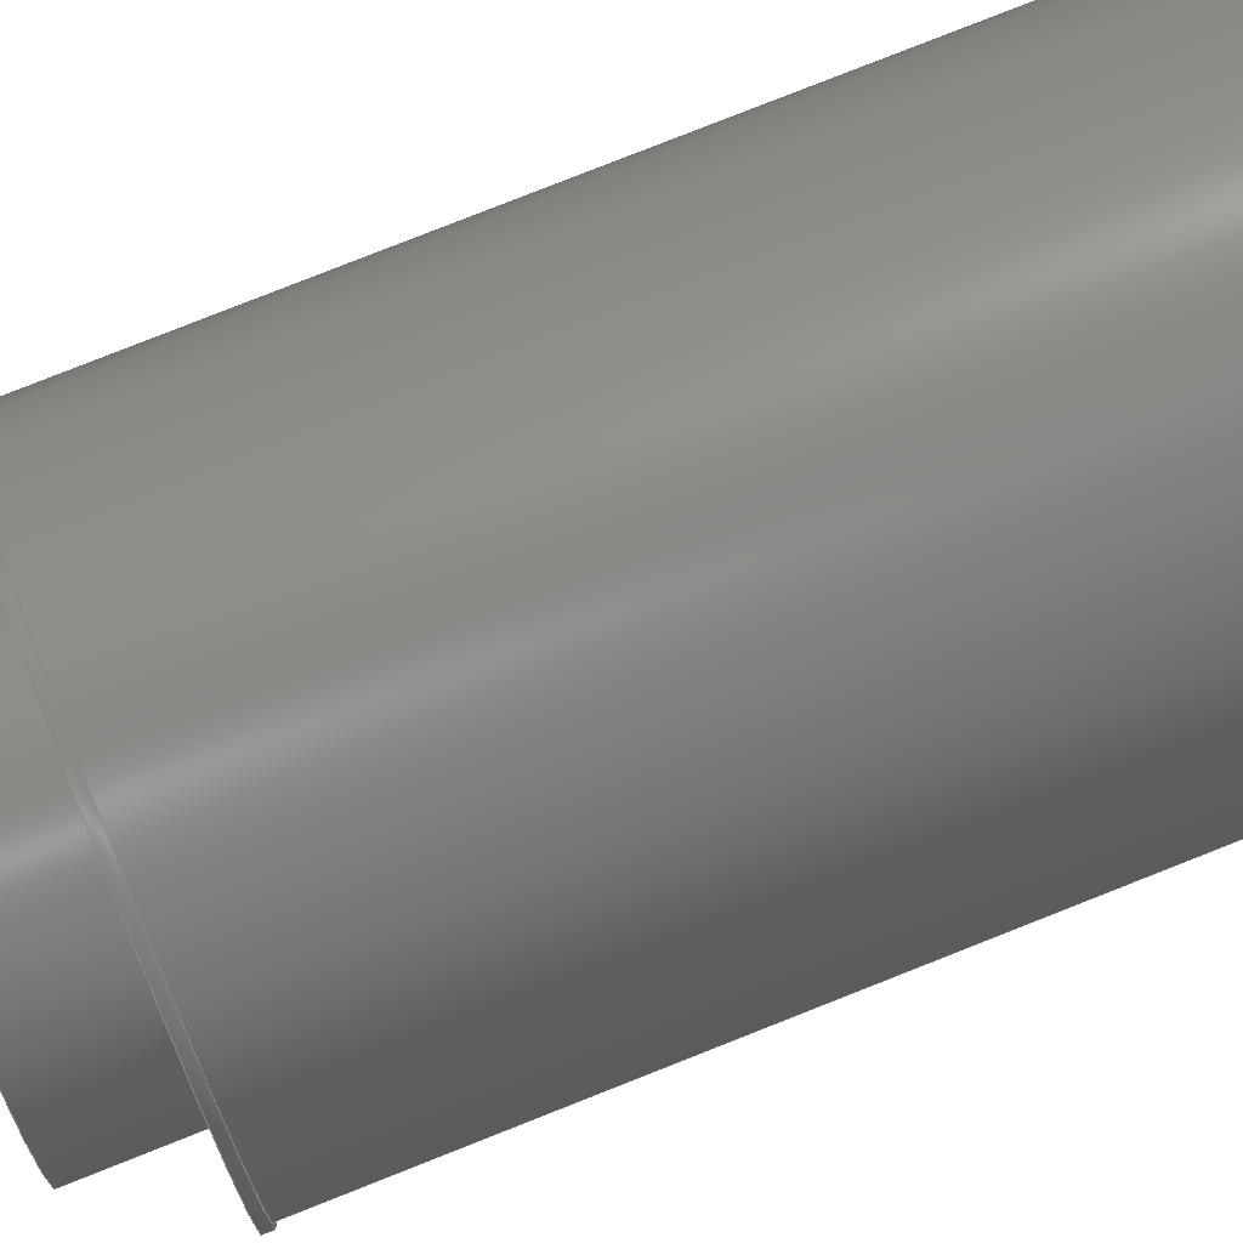
<metadata>
{"format":"step","ext":"step","renderer":"f3d","projection":"perspective","resolution":1024,"background":"white","views":[{"elev":79.3,"azim":-111.6,"up":"+Z"}]}
</metadata>
<code>
ISO-10303-21;
DATA;
#1 = APPLICATION_PROTOCOL_DEFINITION('international standard',
  'automotive_design',2000,#2);
#2 = APPLICATION_CONTEXT(
  'core data for automotive mechanical design processes');
#3 = SHAPE_DEFINITION_REPRESENTATION(#4,#10);
#4 = PRODUCT_DEFINITION_SHAPE('','',#5);
#5 = PRODUCT_DEFINITION('design','',#6,#9);
#6 = PRODUCT_DEFINITION_FORMATION('','',#7);
#7 = PRODUCT('Open CASCADE STEP translator 7.6 1',
  'Open CASCADE STEP translator 7.6 1','',(#8));
#8 = PRODUCT_CONTEXT('',#2,'mechanical');
#9 = PRODUCT_DEFINITION_CONTEXT('part definition',#2,'design');
#10 = ADVANCED_BREP_SHAPE_REPRESENTATION('',(#11,#15),#464);
#11 = AXIS2_PLACEMENT_3D('',#12,#13,#14);
#12 = CARTESIAN_POINT('',(0,0,0));
#13 = DIRECTION('',(0,0,1));
#14 = DIRECTION('',(1,0,-0));
#15 = MANIFOLD_SOLID_BREP('',#16);
#16 = CLOSED_SHELL('',(#17,#63,#95,#149,#185,#207,#224,#234,#244,#276,
    #294,#324,#356,#374,#404,#436,#454));
#17 = ADVANCED_FACE('',(#18,#38),#58,.T.);
#18 = FACE_BOUND('',#19,.F.);
#19 = EDGE_LOOP('',(#20,#31));
#20 = ORIENTED_EDGE('',*,*,#21,.T.);
#21 = EDGE_CURVE('',#22,#24,#26,.T.);
#22 = VERTEX_POINT('',#23);
#23 = CARTESIAN_POINT('',(3.05,-1.2,0));
#24 = VERTEX_POINT('',#25);
#25 = CARTESIAN_POINT('',(-3.05,-1.2,0));
#26 = CIRCLE('',#27,3.05);
#27 = AXIS2_PLACEMENT_3D('',#28,#29,#30);
#28 = CARTESIAN_POINT('',(0,-1.2,0));
#29 = DIRECTION('',(-0,1,0));
#30 = DIRECTION('',(1,0,0));
#31 = ORIENTED_EDGE('',*,*,#32,.T.);
#32 = EDGE_CURVE('',#24,#22,#33,.T.);
#33 = CIRCLE('',#34,3.05);
#34 = AXIS2_PLACEMENT_3D('',#35,#36,#37);
#35 = CARTESIAN_POINT('',(0,-1.2,0));
#36 = DIRECTION('',(0,1,-0));
#37 = DIRECTION('',(-1,0,0));
#38 = FACE_BOUND('',#39,.F.);
#39 = EDGE_LOOP('',(#40,#51));
#40 = ORIENTED_EDGE('',*,*,#41,.F.);
#41 = EDGE_CURVE('',#42,#44,#46,.T.);
#42 = VERTEX_POINT('',#43);
#43 = CARTESIAN_POINT('',(-3,-1.2,0));
#44 = VERTEX_POINT('',#45);
#45 = CARTESIAN_POINT('',(3,-1.2,0));
#46 = CIRCLE('',#47,3);
#47 = AXIS2_PLACEMENT_3D('',#48,#49,#50);
#48 = CARTESIAN_POINT('',(0,-1.2,0));
#49 = DIRECTION('',(0,1,-0));
#50 = DIRECTION('',(-1,0,0));
#51 = ORIENTED_EDGE('',*,*,#52,.F.);
#52 = EDGE_CURVE('',#44,#42,#53,.T.);
#53 = CIRCLE('',#54,3);
#54 = AXIS2_PLACEMENT_3D('',#55,#56,#57);
#55 = CARTESIAN_POINT('',(0,-1.2,0));
#56 = DIRECTION('',(-0,1,0));
#57 = DIRECTION('',(1,0,0));
#58 = PLANE('',#59);
#59 = AXIS2_PLACEMENT_3D('',#60,#61,#62);
#60 = CARTESIAN_POINT('',(-6.84,-1.2,-1.5));
#61 = DIRECTION('',(0,-1,0));
#62 = DIRECTION('',(-1,0,0));
#63 = ADVANCED_FACE('',(#64),#90,.T.);
#64 = FACE_BOUND('',#65,.T.);
#65 = EDGE_LOOP('',(#66,#74,#75,#83));
#66 = ORIENTED_EDGE('',*,*,#67,.T.);
#67 = EDGE_CURVE('',#68,#44,#70,.T.);
#68 = VERTEX_POINT('',#69);
#69 = CARTESIAN_POINT('',(3,-13,0));
#70 = LINE('',#71,#72);
#71 = CARTESIAN_POINT('',(3,-13,-6.508e-10)
  );
#72 = VECTOR('',#73,1);
#73 = DIRECTION('',(6.071e-12,1,5.515e-11));
#74 = ORIENTED_EDGE('',*,*,#41,.F.);
#75 = ORIENTED_EDGE('',*,*,#76,.T.);
#76 = EDGE_CURVE('',#42,#77,#79,.T.);
#77 = VERTEX_POINT('',#78);
#78 = CARTESIAN_POINT('',(-3,-13,0));
#79 = LINE('',#80,#81);
#80 = CARTESIAN_POINT('',(-3,-1.2,0));
#81 = VECTOR('',#82,1);
#82 = DIRECTION('',(6.158e-12,-1,-7.806e-11));
#83 = ORIENTED_EDGE('',*,*,#84,.T.);
#84 = EDGE_CURVE('',#77,#68,#85,.T.);
#85 = CIRCLE('',#86,3);
#86 = AXIS2_PLACEMENT_3D('',#87,#88,#89);
#87 = CARTESIAN_POINT('',(0,-13,0));
#88 = DIRECTION('',(0,1,-0));
#89 = DIRECTION('',(-1,0,0));
#90 = CYLINDRICAL_SURFACE('',#91,3);
#91 = AXIS2_PLACEMENT_3D('',#92,#93,#94);
#92 = CARTESIAN_POINT('',(0,-16.25,0));
#93 = DIRECTION('',(0,1,0));
#94 = DIRECTION('',(1,0,0));
#95 = ADVANCED_FACE('',(#96),#144,.T.);
#96 = FACE_BOUND('',#97,.T.);
#97 = EDGE_LOOP('',(#98,#107,#117,#126,#136,#143));
#98 = ORIENTED_EDGE('',*,*,#99,.F.);
#99 = EDGE_CURVE('',#100,#77,#102,.T.);
#100 = VERTEX_POINT('',#101);
#101 = CARTESIAN_POINT('',(-2.598,-13,-1.5));
#102 = CIRCLE('',#103,3);
#103 = AXIS2_PLACEMENT_3D('',#104,#105,#106);
#104 = CARTESIAN_POINT('',(0,-13,0));
#105 = DIRECTION('',(0,1,0));
#106 = DIRECTION('',(-0.866,0,-0.5));
#107 = ORIENTED_EDGE('',*,*,#108,.F.);
#108 = EDGE_CURVE('',#109,#100,#111,.T.);
#109 = VERTEX_POINT('',#110);
#110 = CARTESIAN_POINT('',(-2.291,-13.5,-1));
#111 = B_SPLINE_CURVE_WITH_KNOTS('',3,(#112,#113,#114,#115,#116),
  .UNSPECIFIED.,.F.,.F.,(4,1,4),(0,0.5,1),.QUASI_UNIFORM_KNOTS.);
#112 = CARTESIAN_POINT('',(-2.291,-13.5,-1));
#113 = CARTESIAN_POINT('',(-2.341,-13.42,-1.077
    ));
#114 = CARTESIAN_POINT('',(-2.443,-13.26,
    -1.236));
#115 = CARTESIAN_POINT('',(-2.546,-13.09,
    -1.41));
#116 = CARTESIAN_POINT('',(-2.598,-13,-1.5));
#117 = ORIENTED_EDGE('',*,*,#118,.F.);
#118 = EDGE_CURVE('',#119,#109,#121,.T.);
#119 = VERTEX_POINT('',#120);
#120 = CARTESIAN_POINT('',(2.291,-13.5,-1));
#121 = CIRCLE('',#122,2.5);
#122 = AXIS2_PLACEMENT_3D('',#123,#124,#125);
#123 = CARTESIAN_POINT('',(0,-13.5,0));
#124 = DIRECTION('',(0,-1,0));
#125 = DIRECTION('',(0.9165,0,-0.4));
#126 = ORIENTED_EDGE('',*,*,#127,.T.);
#127 = EDGE_CURVE('',#119,#128,#130,.T.);
#128 = VERTEX_POINT('',#129);
#129 = CARTESIAN_POINT('',(2.598,-13,-1.5));
#130 = B_SPLINE_CURVE_WITH_KNOTS('',3,(#131,#132,#133,#134,#135),
  .UNSPECIFIED.,.F.,.F.,(4,1,4),(0,0.5,1),.QUASI_UNIFORM_KNOTS.);
#131 = CARTESIAN_POINT('',(2.291,-13.5,-1));
#132 = CARTESIAN_POINT('',(2.341,-13.42,
    -1.076));
#133 = CARTESIAN_POINT('',(2.443,-13.26,
    -1.236));
#134 = CARTESIAN_POINT('',(2.546,-13.09,
    -1.41));
#135 = CARTESIAN_POINT('',(2.598,-13,-1.5));
#136 = ORIENTED_EDGE('',*,*,#137,.F.);
#137 = EDGE_CURVE('',#68,#128,#138,.T.);
#138 = CIRCLE('',#139,3);
#139 = AXIS2_PLACEMENT_3D('',#140,#141,#142);
#140 = CARTESIAN_POINT('',(0,-13,0));
#141 = DIRECTION('',(-0,1,0));
#142 = DIRECTION('',(1,0,0));
#143 = ORIENTED_EDGE('',*,*,#84,.F.);
#144 = CONICAL_SURFACE('',#145,2.75,0.7854);
#145 = AXIS2_PLACEMENT_3D('',#146,#147,#148);
#146 = CARTESIAN_POINT('',(0,-13.25,0));
#147 = DIRECTION('',(0,1,0));
#148 = DIRECTION('',(0,0,-1));
#149 = ADVANCED_FACE('',(#150),#180,.T.);
#150 = FACE_BOUND('',#151,.T.);
#151 = EDGE_LOOP('',(#152,#153,#154,#155,#156,#164,#173,#179));
#152 = ORIENTED_EDGE('',*,*,#76,.F.);
#153 = ORIENTED_EDGE('',*,*,#52,.F.);
#154 = ORIENTED_EDGE('',*,*,#67,.F.);
#155 = ORIENTED_EDGE('',*,*,#137,.T.);
#156 = ORIENTED_EDGE('',*,*,#157,.T.);
#157 = EDGE_CURVE('',#128,#158,#160,.T.);
#158 = VERTEX_POINT('',#159);
#159 = CARTESIAN_POINT('',(2.598,-6.5,-1.5));
#160 = LINE('',#161,#162);
#161 = CARTESIAN_POINT('',(2.598,-13,-1.5));
#162 = VECTOR('',#163,1);
#163 = DIRECTION('',(0,1,0));
#164 = ORIENTED_EDGE('',*,*,#165,.T.);
#165 = EDGE_CURVE('',#158,#166,#168,.T.);
#166 = VERTEX_POINT('',#167);
#167 = CARTESIAN_POINT('',(-2.598,-6.5,-1.5));
#168 = CIRCLE('',#169,3);
#169 = AXIS2_PLACEMENT_3D('',#170,#171,#172);
#170 = CARTESIAN_POINT('',(0,-6.5,0));
#171 = DIRECTION('',(0,1,0));
#172 = DIRECTION('',(0.866,0,-0.5));
#173 = ORIENTED_EDGE('',*,*,#174,.T.);
#174 = EDGE_CURVE('',#166,#100,#175,.T.);
#175 = LINE('',#176,#177);
#176 = CARTESIAN_POINT('',(-2.598,-6.5,-1.5));
#177 = VECTOR('',#178,1);
#178 = DIRECTION('',(0,-1,0));
#179 = ORIENTED_EDGE('',*,*,#99,.T.);
#180 = CYLINDRICAL_SURFACE('',#181,3);
#181 = AXIS2_PLACEMENT_3D('',#182,#183,#184);
#182 = CARTESIAN_POINT('',(0,-16.25,0));
#183 = DIRECTION('',(0,1,0));
#184 = DIRECTION('',(1,0,0));
#185 = ADVANCED_FACE('',(#186),#202,.F.);
#186 = FACE_BOUND('',#187,.F.);
#187 = EDGE_LOOP('',(#188,#194,#195,#201));
#188 = ORIENTED_EDGE('',*,*,#189,.F.);
#189 = EDGE_CURVE('',#128,#100,#190,.T.);
#190 = LINE('',#191,#192);
#191 = CARTESIAN_POINT('',(2.598,-13,-1.5));
#192 = VECTOR('',#193,1);
#193 = DIRECTION('',(-1,0,0));
#194 = ORIENTED_EDGE('',*,*,#157,.T.);
#195 = ORIENTED_EDGE('',*,*,#196,.T.);
#196 = EDGE_CURVE('',#158,#166,#197,.T.);
#197 = LINE('',#198,#199);
#198 = CARTESIAN_POINT('',(2.598,-6.5,-1.5));
#199 = VECTOR('',#200,1);
#200 = DIRECTION('',(-1,0,0));
#201 = ORIENTED_EDGE('',*,*,#174,.T.);
#202 = PLANE('',#203);
#203 = AXIS2_PLACEMENT_3D('',#204,#205,#206);
#204 = CARTESIAN_POINT('',(-6.84,-14.8,-1.5));
#205 = DIRECTION('',(0,0,1));
#206 = DIRECTION('',(0,1,0));
#207 = ADVANCED_FACE('',(#208),#219,.T.);
#208 = FACE_BOUND('',#209,.F.);
#209 = EDGE_LOOP('',(#210,#216,#217,#218));
#210 = ORIENTED_EDGE('',*,*,#211,.F.);
#211 = EDGE_CURVE('',#119,#109,#212,.T.);
#212 = LINE('',#213,#214);
#213 = CARTESIAN_POINT('',(2.291,-13.5,-1));
#214 = VECTOR('',#215,1);
#215 = DIRECTION('',(-1,0,0));
#216 = ORIENTED_EDGE('',*,*,#127,.T.);
#217 = ORIENTED_EDGE('',*,*,#189,.T.);
#218 = ORIENTED_EDGE('',*,*,#108,.F.);
#219 = PLANE('',#220);
#220 = AXIS2_PLACEMENT_3D('',#221,#222,#223);
#221 = CARTESIAN_POINT('',(0,-13.25,-1.25));
#222 = DIRECTION('',(0,-0.7071,-0.7071));
#223 = DIRECTION('',(0,-0.7071,0.7071));
#224 = ADVANCED_FACE('',(#225),#229,.T.);
#225 = FACE_BOUND('',#226,.F.);
#226 = EDGE_LOOP('',(#227,#228));
#227 = ORIENTED_EDGE('',*,*,#118,.F.);
#228 = ORIENTED_EDGE('',*,*,#211,.T.);
#229 = PLANE('',#230);
#230 = AXIS2_PLACEMENT_3D('',#231,#232,#233);
#231 = CARTESIAN_POINT('',(-6.84,-13.5,-1.5));
#232 = DIRECTION('',(0,-1,0));
#233 = DIRECTION('',(-1,0,0));
#234 = ADVANCED_FACE('',(#235),#239,.T.);
#235 = FACE_BOUND('',#236,.F.);
#236 = EDGE_LOOP('',(#237,#238));
#237 = ORIENTED_EDGE('',*,*,#165,.T.);
#238 = ORIENTED_EDGE('',*,*,#196,.F.);
#239 = PLANE('',#240);
#240 = AXIS2_PLACEMENT_3D('',#241,#242,#243);
#241 = CARTESIAN_POINT('',(-6.84,-6.5,-1.5));
#242 = DIRECTION('',(0,-1,0));
#243 = DIRECTION('',(-1,0,0));
#244 = ADVANCED_FACE('',(#245),#271,.T.);
#245 = FACE_BOUND('',#246,.T.);
#246 = EDGE_LOOP('',(#247,#255,#264,#270));
#247 = ORIENTED_EDGE('',*,*,#248,.F.);
#248 = EDGE_CURVE('',#249,#24,#251,.T.);
#249 = VERTEX_POINT('',#250);
#250 = CARTESIAN_POINT('',(-3.05,-1.1,0));
#251 = LINE('',#252,#253);
#252 = CARTESIAN_POINT('',(-3.05,-1.1,0));
#253 = VECTOR('',#254,1);
#254 = DIRECTION('',(0,-1,0));
#255 = ORIENTED_EDGE('',*,*,#256,.T.);
#256 = EDGE_CURVE('',#249,#257,#259,.T.);
#257 = VERTEX_POINT('',#258);
#258 = CARTESIAN_POINT('',(3.05,-1.1,0));
#259 = CIRCLE('',#260,3.05);
#260 = AXIS2_PLACEMENT_3D('',#261,#262,#263);
#261 = CARTESIAN_POINT('',(0,-1.1,0));
#262 = DIRECTION('',(0,-1,0));
#263 = DIRECTION('',(-1,0,0));
#264 = ORIENTED_EDGE('',*,*,#265,.T.);
#265 = EDGE_CURVE('',#257,#22,#266,.T.);
#266 = LINE('',#267,#268);
#267 = CARTESIAN_POINT('',(3.05,-1.1,0));
#268 = VECTOR('',#269,1);
#269 = DIRECTION('',(0,-1,0));
#270 = ORIENTED_EDGE('',*,*,#21,.T.);
#271 = CYLINDRICAL_SURFACE('',#272,3.05);
#272 = AXIS2_PLACEMENT_3D('',#273,#274,#275);
#273 = CARTESIAN_POINT('',(0,-16.25,0));
#274 = DIRECTION('',(0,1,0));
#275 = DIRECTION('',(1,0,0));
#276 = ADVANCED_FACE('',(#277),#289,.T.);
#277 = FACE_BOUND('',#278,.T.);
#278 = EDGE_LOOP('',(#279,#280,#287,#288));
#279 = ORIENTED_EDGE('',*,*,#265,.F.);
#280 = ORIENTED_EDGE('',*,*,#281,.T.);
#281 = EDGE_CURVE('',#257,#249,#282,.T.);
#282 = CIRCLE('',#283,3.05);
#283 = AXIS2_PLACEMENT_3D('',#284,#285,#286);
#284 = CARTESIAN_POINT('',(0,-1.1,0));
#285 = DIRECTION('',(0,-1,0));
#286 = DIRECTION('',(1,0,0));
#287 = ORIENTED_EDGE('',*,*,#248,.T.);
#288 = ORIENTED_EDGE('',*,*,#32,.T.);
#289 = CYLINDRICAL_SURFACE('',#290,3.05);
#290 = AXIS2_PLACEMENT_3D('',#291,#292,#293);
#291 = CARTESIAN_POINT('',(0,-16.25,0));
#292 = DIRECTION('',(0,1,0));
#293 = DIRECTION('',(1,0,0));
#294 = ADVANCED_FACE('',(#295,#299),#319,.T.);
#295 = FACE_BOUND('',#296,.F.);
#296 = EDGE_LOOP('',(#297,#298));
#297 = ORIENTED_EDGE('',*,*,#281,.T.);
#298 = ORIENTED_EDGE('',*,*,#256,.T.);
#299 = FACE_BOUND('',#300,.F.);
#300 = EDGE_LOOP('',(#301,#312));
#301 = ORIENTED_EDGE('',*,*,#302,.T.);
#302 = EDGE_CURVE('',#303,#305,#307,.T.);
#303 = VERTEX_POINT('',#304);
#304 = CARTESIAN_POINT('',(2.239,-1.1,0));
#305 = VERTEX_POINT('',#306);
#306 = CARTESIAN_POINT('',(-2.239,-1.1,0));
#307 = CIRCLE('',#308,2.239);
#308 = AXIS2_PLACEMENT_3D('',#309,#310,#311);
#309 = CARTESIAN_POINT('',(0,-1.1,0));
#310 = DIRECTION('',(-0,1,0));
#311 = DIRECTION('',(1,0,0));
#312 = ORIENTED_EDGE('',*,*,#313,.T.);
#313 = EDGE_CURVE('',#305,#303,#314,.T.);
#314 = CIRCLE('',#315,2.239);
#315 = AXIS2_PLACEMENT_3D('',#316,#317,#318);
#316 = CARTESIAN_POINT('',(0,-1.1,0));
#317 = DIRECTION('',(0,1,-0));
#318 = DIRECTION('',(-1,0,0));
#319 = PLANE('',#320);
#320 = AXIS2_PLACEMENT_3D('',#321,#322,#323);
#321 = CARTESIAN_POINT('',(0,-1.1,0));
#322 = DIRECTION('',(0,1,0));
#323 = DIRECTION('',(1,0,0));
#324 = ADVANCED_FACE('',(#325),#351,.T.);
#325 = FACE_BOUND('',#326,.T.);
#326 = EDGE_LOOP('',(#327,#338,#344,#345));
#327 = ORIENTED_EDGE('',*,*,#328,.T.);
#328 = EDGE_CURVE('',#329,#331,#333,.T.);
#329 = VERTEX_POINT('',#330);
#330 = CARTESIAN_POINT('',(-2.239,0.1,0));
#331 = VERTEX_POINT('',#332);
#332 = CARTESIAN_POINT('',(2.239,0.1,0));
#333 = CIRCLE('',#334,2.239);
#334 = AXIS2_PLACEMENT_3D('',#335,#336,#337);
#335 = CARTESIAN_POINT('',(0,0.1,0));
#336 = DIRECTION('',(0,-1,0));
#337 = DIRECTION('',(-1,0,0));
#338 = ORIENTED_EDGE('',*,*,#339,.T.);
#339 = EDGE_CURVE('',#331,#303,#340,.T.);
#340 = LINE('',#341,#342);
#341 = CARTESIAN_POINT('',(2.239,0.1,0));
#342 = VECTOR('',#343,1);
#343 = DIRECTION('',(0,-1,0));
#344 = ORIENTED_EDGE('',*,*,#302,.T.);
#345 = ORIENTED_EDGE('',*,*,#346,.F.);
#346 = EDGE_CURVE('',#329,#305,#347,.T.);
#347 = LINE('',#348,#349);
#348 = CARTESIAN_POINT('',(-2.239,0.1,0));
#349 = VECTOR('',#350,1);
#350 = DIRECTION('',(0,-1,0));
#351 = CYLINDRICAL_SURFACE('',#352,2.239);
#352 = AXIS2_PLACEMENT_3D('',#353,#354,#355);
#353 = CARTESIAN_POINT('',(0,-16.25,0));
#354 = DIRECTION('',(0,1,0));
#355 = DIRECTION('',(1,0,0));
#356 = ADVANCED_FACE('',(#357),#369,.T.);
#357 = FACE_BOUND('',#358,.T.);
#358 = EDGE_LOOP('',(#359,#360,#361,#368));
#359 = ORIENTED_EDGE('',*,*,#313,.T.);
#360 = ORIENTED_EDGE('',*,*,#339,.F.);
#361 = ORIENTED_EDGE('',*,*,#362,.T.);
#362 = EDGE_CURVE('',#331,#329,#363,.T.);
#363 = CIRCLE('',#364,2.239);
#364 = AXIS2_PLACEMENT_3D('',#365,#366,#367);
#365 = CARTESIAN_POINT('',(0,0.1,0));
#366 = DIRECTION('',(0,-1,0));
#367 = DIRECTION('',(1,0,0));
#368 = ORIENTED_EDGE('',*,*,#346,.T.);
#369 = CYLINDRICAL_SURFACE('',#370,2.239);
#370 = AXIS2_PLACEMENT_3D('',#371,#372,#373);
#371 = CARTESIAN_POINT('',(0,-16.25,0));
#372 = DIRECTION('',(0,1,0));
#373 = DIRECTION('',(1,0,0));
#374 = ADVANCED_FACE('',(#375,#379),#399,.T.);
#375 = FACE_BOUND('',#376,.F.);
#376 = EDGE_LOOP('',(#377,#378));
#377 = ORIENTED_EDGE('',*,*,#362,.T.);
#378 = ORIENTED_EDGE('',*,*,#328,.T.);
#379 = FACE_BOUND('',#380,.F.);
#380 = EDGE_LOOP('',(#381,#392));
#381 = ORIENTED_EDGE('',*,*,#382,.T.);
#382 = EDGE_CURVE('',#383,#385,#387,.T.);
#383 = VERTEX_POINT('',#384);
#384 = CARTESIAN_POINT('',(0.58,0.1,0));
#385 = VERTEX_POINT('',#386);
#386 = CARTESIAN_POINT('',(-0.58,0.1,0));
#387 = CIRCLE('',#388,0.58);
#388 = AXIS2_PLACEMENT_3D('',#389,#390,#391);
#389 = CARTESIAN_POINT('',(0,0.1,0));
#390 = DIRECTION('',(-0,1,0));
#391 = DIRECTION('',(1,0,0));
#392 = ORIENTED_EDGE('',*,*,#393,.T.);
#393 = EDGE_CURVE('',#385,#383,#394,.T.);
#394 = CIRCLE('',#395,0.58);
#395 = AXIS2_PLACEMENT_3D('',#396,#397,#398);
#396 = CARTESIAN_POINT('',(0,0.1,0));
#397 = DIRECTION('',(0,1,-0));
#398 = DIRECTION('',(-1,0,0));
#399 = PLANE('',#400);
#400 = AXIS2_PLACEMENT_3D('',#401,#402,#403);
#401 = CARTESIAN_POINT('',(0,0.1,0));
#402 = DIRECTION('',(0,1,0));
#403 = DIRECTION('',(1,0,0));
#404 = ADVANCED_FACE('',(#405),#431,.T.);
#405 = FACE_BOUND('',#406,.T.);
#406 = EDGE_LOOP('',(#407,#418,#424,#425));
#407 = ORIENTED_EDGE('',*,*,#408,.T.);
#408 = EDGE_CURVE('',#409,#411,#413,.T.);
#409 = VERTEX_POINT('',#410);
#410 = CARTESIAN_POINT('',(-0.58,3.6,0));
#411 = VERTEX_POINT('',#412);
#412 = CARTESIAN_POINT('',(0.58,3.6,0));
#413 = CIRCLE('',#414,0.58);
#414 = AXIS2_PLACEMENT_3D('',#415,#416,#417);
#415 = CARTESIAN_POINT('',(0,3.6,0));
#416 = DIRECTION('',(0,-1,0));
#417 = DIRECTION('',(-1,0,0));
#418 = ORIENTED_EDGE('',*,*,#419,.T.);
#419 = EDGE_CURVE('',#411,#383,#420,.T.);
#420 = LINE('',#421,#422);
#421 = CARTESIAN_POINT('',(0.58,3.6,0));
#422 = VECTOR('',#423,1);
#423 = DIRECTION('',(0,-1,0));
#424 = ORIENTED_EDGE('',*,*,#382,.T.);
#425 = ORIENTED_EDGE('',*,*,#426,.F.);
#426 = EDGE_CURVE('',#409,#385,#427,.T.);
#427 = LINE('',#428,#429);
#428 = CARTESIAN_POINT('',(-0.58,3.6,0));
#429 = VECTOR('',#430,1);
#430 = DIRECTION('',(0,-1,0));
#431 = CYLINDRICAL_SURFACE('',#432,0.58);
#432 = AXIS2_PLACEMENT_3D('',#433,#434,#435);
#433 = CARTESIAN_POINT('',(0,-16.25,0));
#434 = DIRECTION('',(0,1,0));
#435 = DIRECTION('',(1,0,0));
#436 = ADVANCED_FACE('',(#437),#449,.T.);
#437 = FACE_BOUND('',#438,.T.);
#438 = EDGE_LOOP('',(#439,#440,#441,#448));
#439 = ORIENTED_EDGE('',*,*,#393,.T.);
#440 = ORIENTED_EDGE('',*,*,#419,.F.);
#441 = ORIENTED_EDGE('',*,*,#442,.T.);
#442 = EDGE_CURVE('',#411,#409,#443,.T.);
#443 = CIRCLE('',#444,0.58);
#444 = AXIS2_PLACEMENT_3D('',#445,#446,#447);
#445 = CARTESIAN_POINT('',(0,3.6,0));
#446 = DIRECTION('',(0,-1,0));
#447 = DIRECTION('',(1,0,0));
#448 = ORIENTED_EDGE('',*,*,#426,.T.);
#449 = CYLINDRICAL_SURFACE('',#450,0.58);
#450 = AXIS2_PLACEMENT_3D('',#451,#452,#453);
#451 = CARTESIAN_POINT('',(0,-16.25,0));
#452 = DIRECTION('',(0,1,0));
#453 = DIRECTION('',(1,0,0));
#454 = ADVANCED_FACE('',(#455),#459,.T.);
#455 = FACE_BOUND('',#456,.F.);
#456 = EDGE_LOOP('',(#457,#458));
#457 = ORIENTED_EDGE('',*,*,#442,.T.);
#458 = ORIENTED_EDGE('',*,*,#408,.T.);
#459 = PLANE('',#460);
#460 = AXIS2_PLACEMENT_3D('',#461,#462,#463);
#461 = CARTESIAN_POINT('',(0,3.6,0));
#462 = DIRECTION('',(0,1,0));
#463 = DIRECTION('',(1,0,0));
#464 = ( GEOMETRIC_REPRESENTATION_CONTEXT(3) 
GLOBAL_UNCERTAINTY_ASSIGNED_CONTEXT((#468)) GLOBAL_UNIT_ASSIGNED_CONTEXT
((#465,#466,#467)) REPRESENTATION_CONTEXT('Context #1',
  '3D Context with UNIT and UNCERTAINTY') );
#465 = ( LENGTH_UNIT() NAMED_UNIT(*) SI_UNIT(.MILLI.,.METRE.) );
#466 = ( NAMED_UNIT(*) PLANE_ANGLE_UNIT() SI_UNIT($,.RADIAN.) );
#467 = ( NAMED_UNIT(*) SI_UNIT($,.STERADIAN.) SOLID_ANGLE_UNIT() );
#468 = UNCERTAINTY_MEASURE_WITH_UNIT(LENGTH_MEASURE(1e-07),#465,
  'distance_accuracy_value','confusion accuracy');
#469 = PRODUCT_RELATED_PRODUCT_CATEGORY('part',$,(#7));
ENDSEC;
END-ISO-10303-21;

</code>
